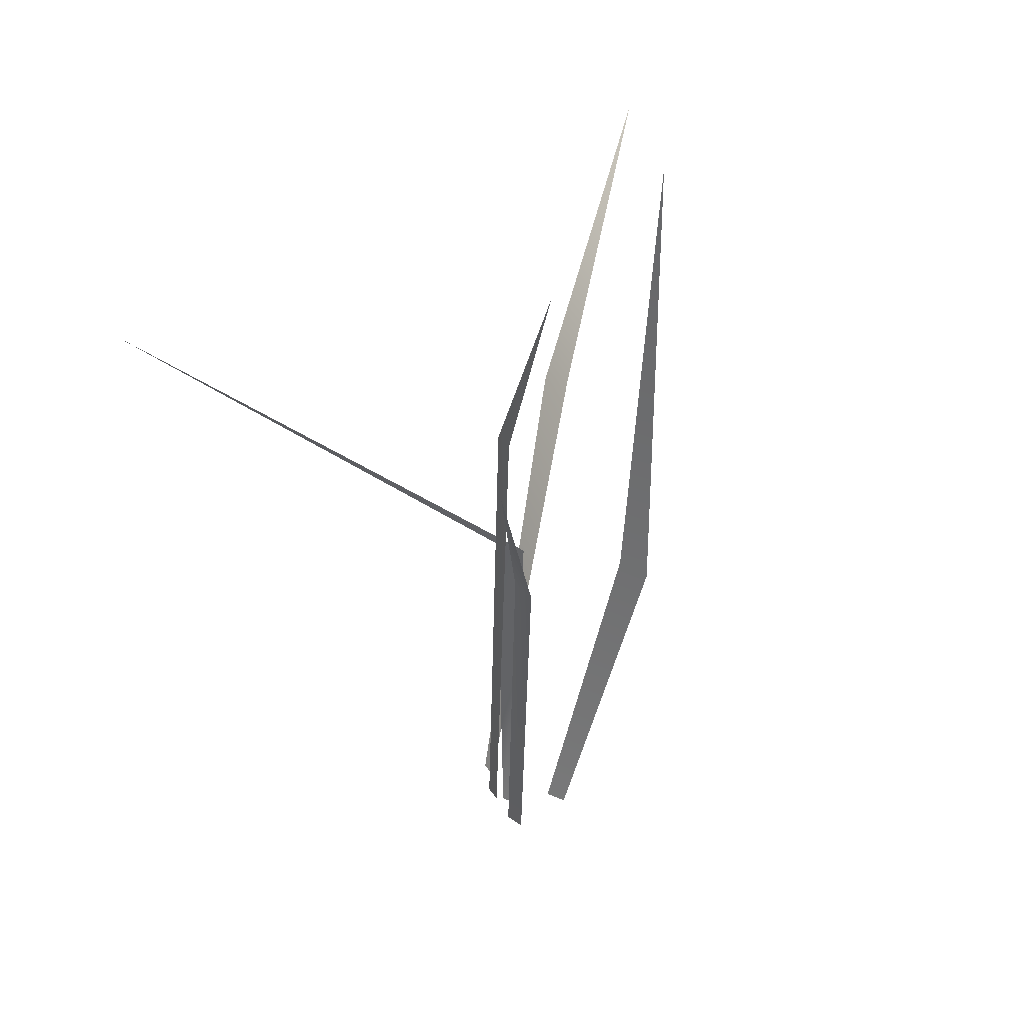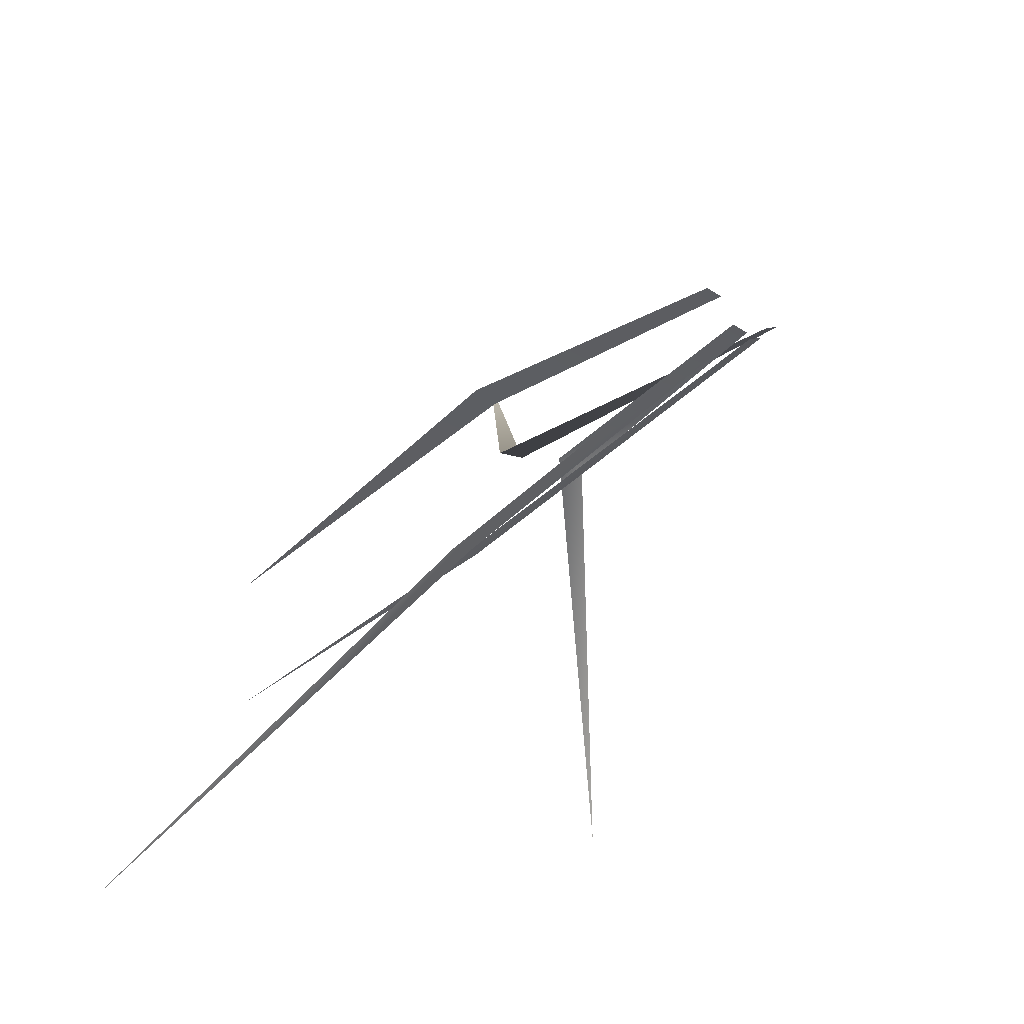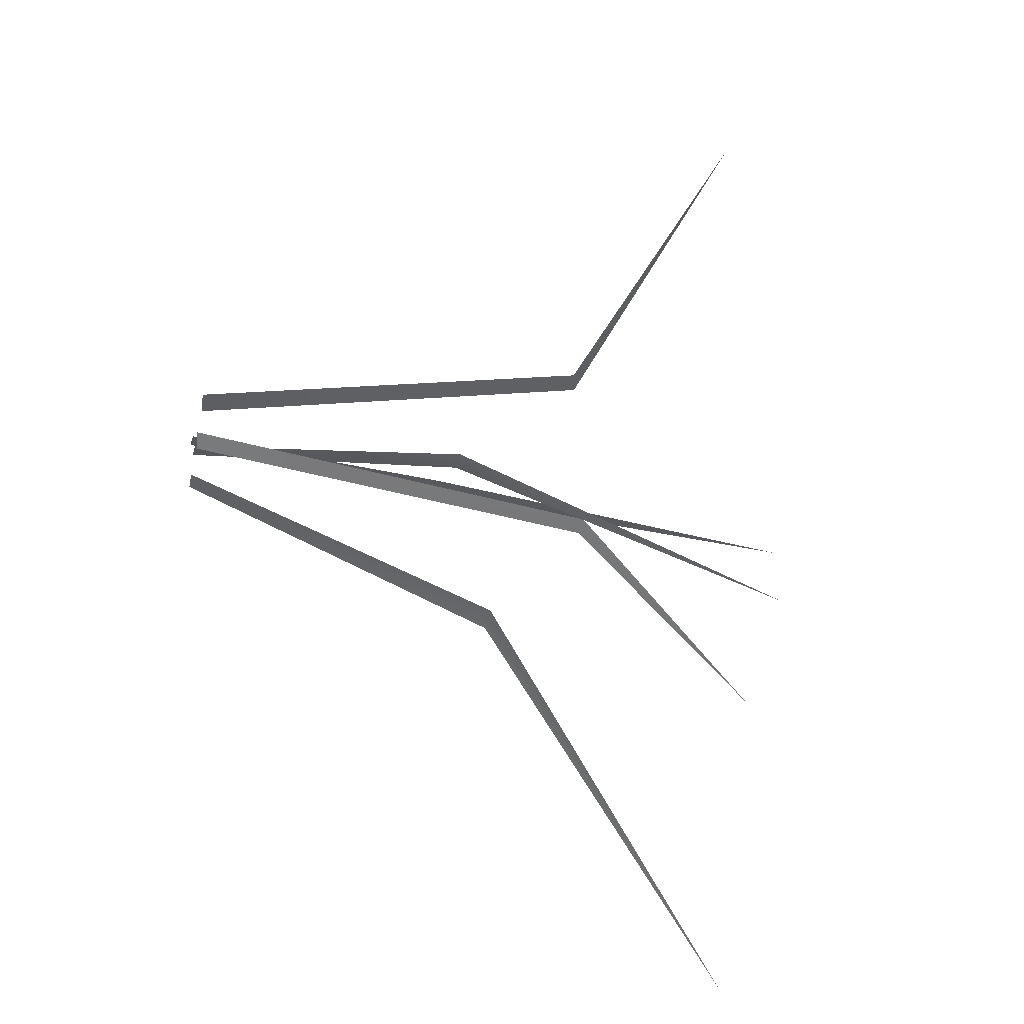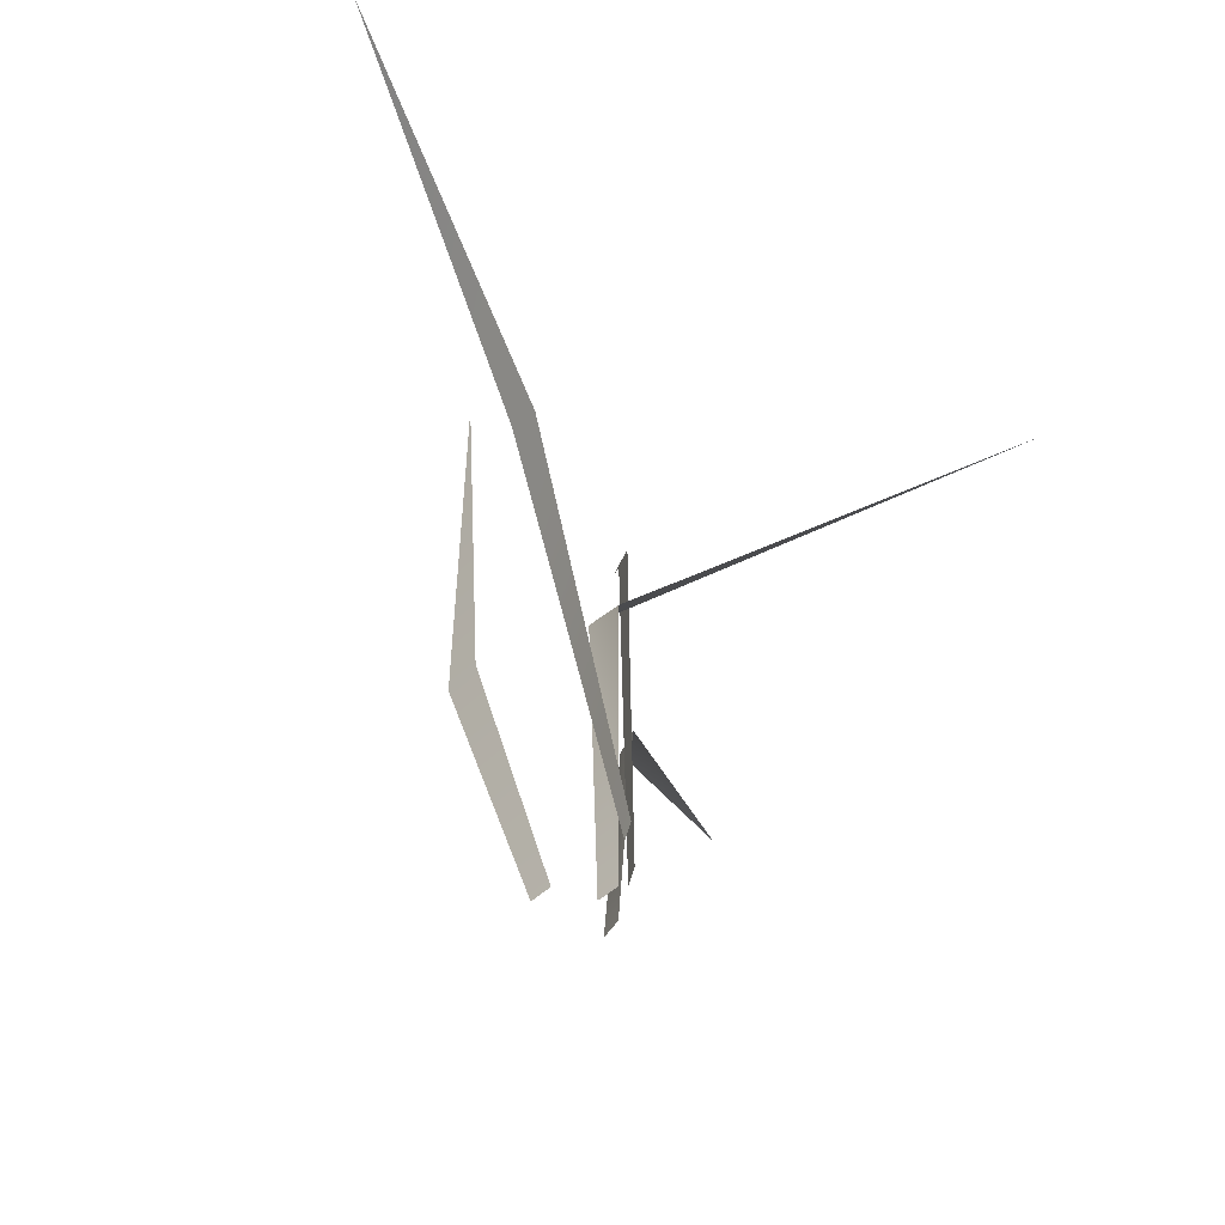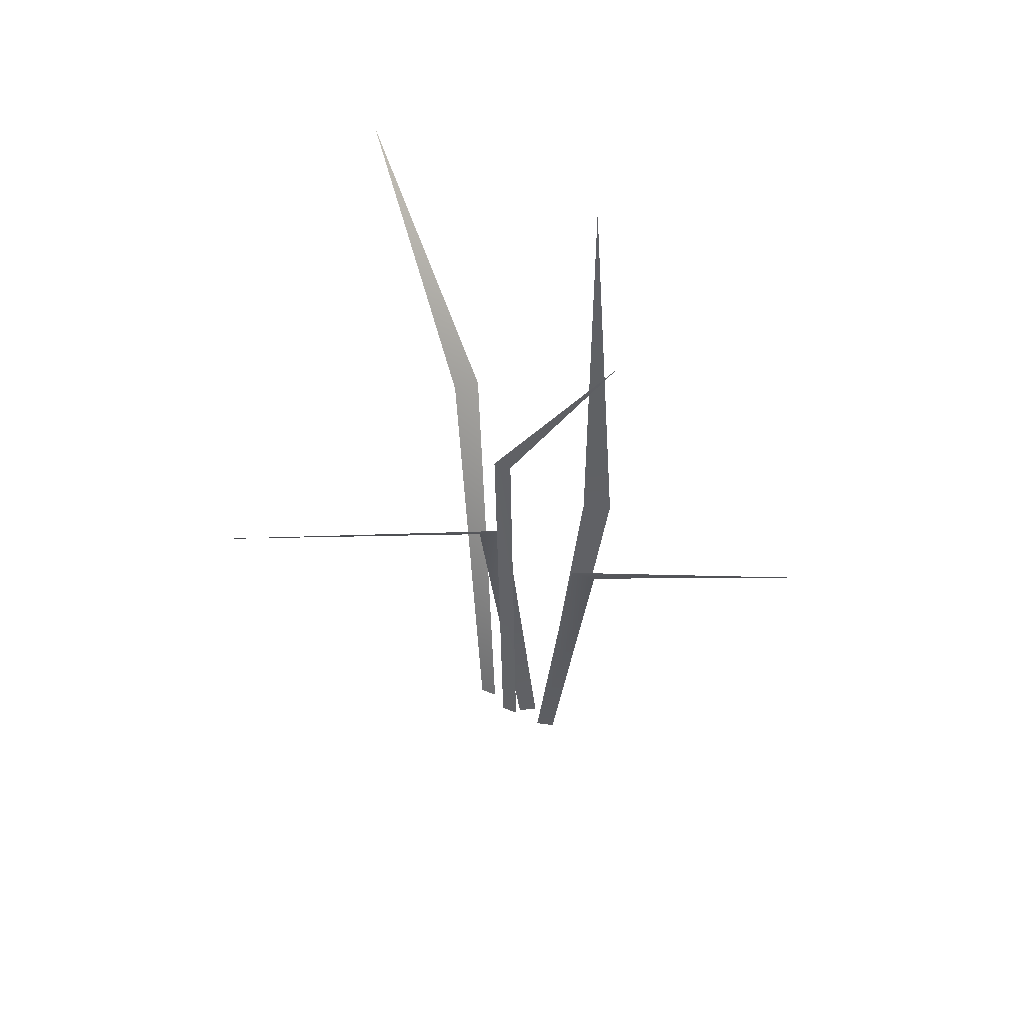
<metadata>
{"format":"obj","ext":"obj","renderer":"f3d","projection":"perspective","resolution":1024,"background":"white","views":[{"elev":30.9,"azim":-146.7,"up":"+Y"},{"elev":-39.7,"azim":-38.6,"up":"+Z"},{"elev":-28.3,"azim":75.4,"up":"+Z"},{"elev":-53.5,"azim":43.2,"up":"+Y"},{"elev":-46.0,"azim":-174.7,"up":"+Z"}]}
</metadata>
<code>
g Grass_h_OneS_01
v 0.07492 0.2946 0.2438
v 0.01012 0.1998 0.07179
v 0.02616 0.195 0.07298
v -0.08661 0.3482 -0.09927
v -0.0127 0.2083 -0.02425
v -0.002493 0.2086 -0.01926
v 0.1561 0.2803 -0.1455
v -0.00183 0.1219 0.007213
v 0.01634 0.1206 0.006971
v -0.175 0.3522 -0.2766
v -0.06169 0.1569 -0.07742
v -0.04744 0.157 -0.07105
v -0.08063 0.3731 0.01629
v -0.07268 0.1195 0.02535
v -0.05489 0.1225 0.02587
v 0.02254 -0.04829 0.01054
v 0.03201 -0.04941 0.01686
v 0.007149 -0.04829 -0.008023
v 0.01662 -0.04941 -0.001696
v -0.007006 -0.04911 -0.00491
v 0.004352 -0.0491 -0.004908
v -0.01929 -0.04859 -0.02161
v -0.008257 -0.04911 -0.0186
v -0.02695 -0.04928 0.01362
v -0.01551 -0.04922 0.01363
f 3 2 16 17
f 1 2 3
f 4 5 6
f 6 5 18 19
f 8 20 21 9
f 13 14 15
f 11 22 23 12
f 14 24 25 15
f 10 11 12
f 7 8 9

</code>
